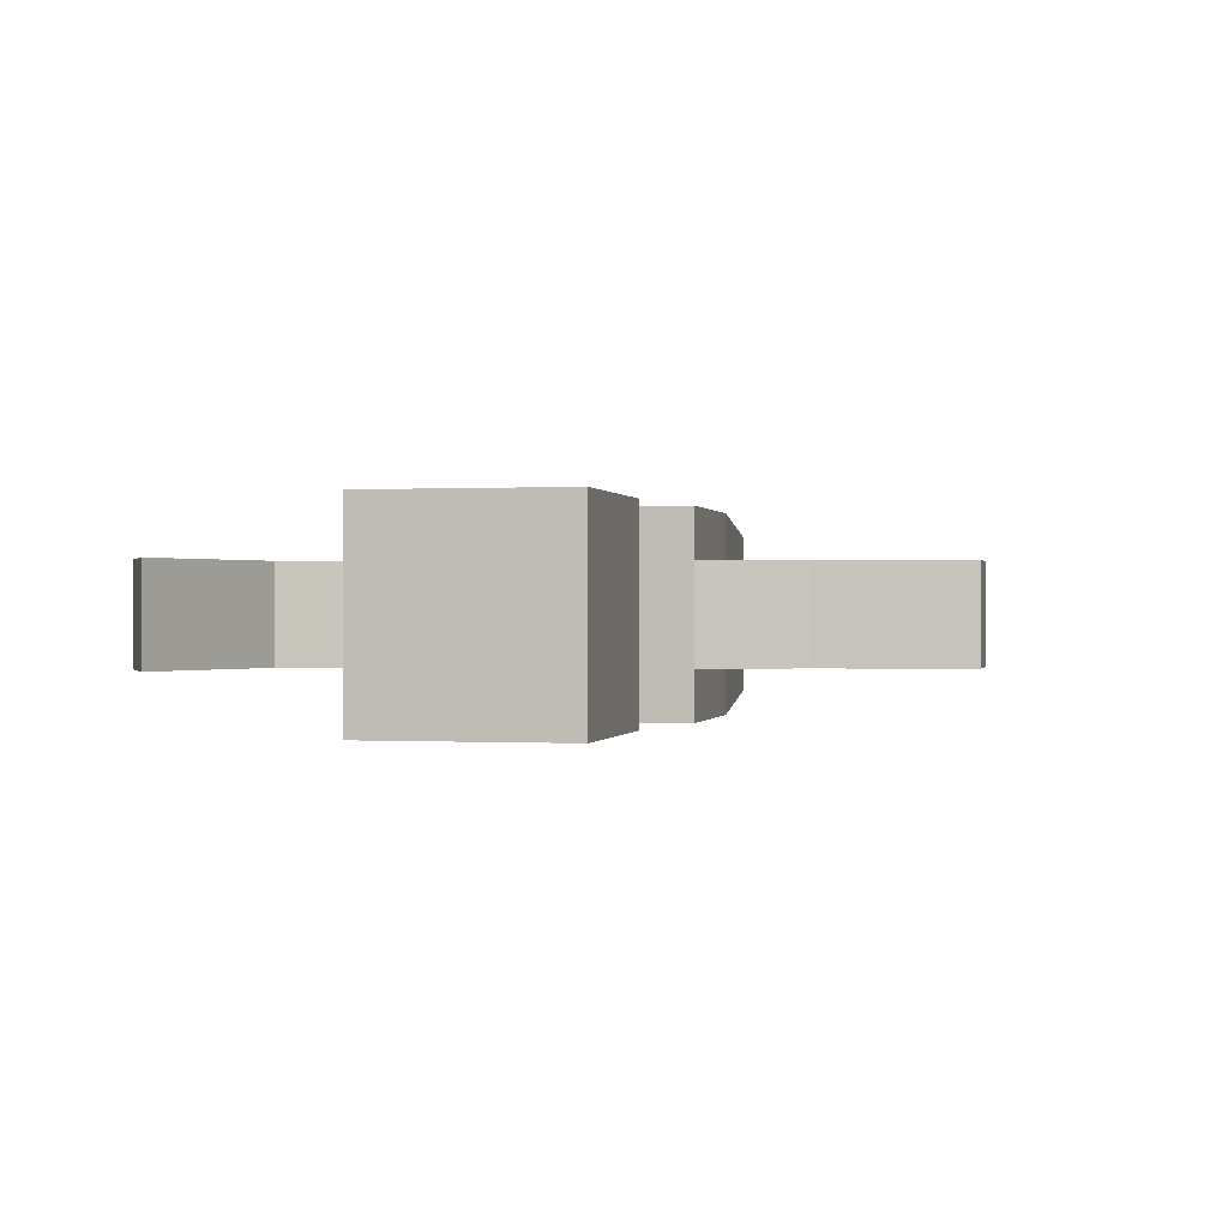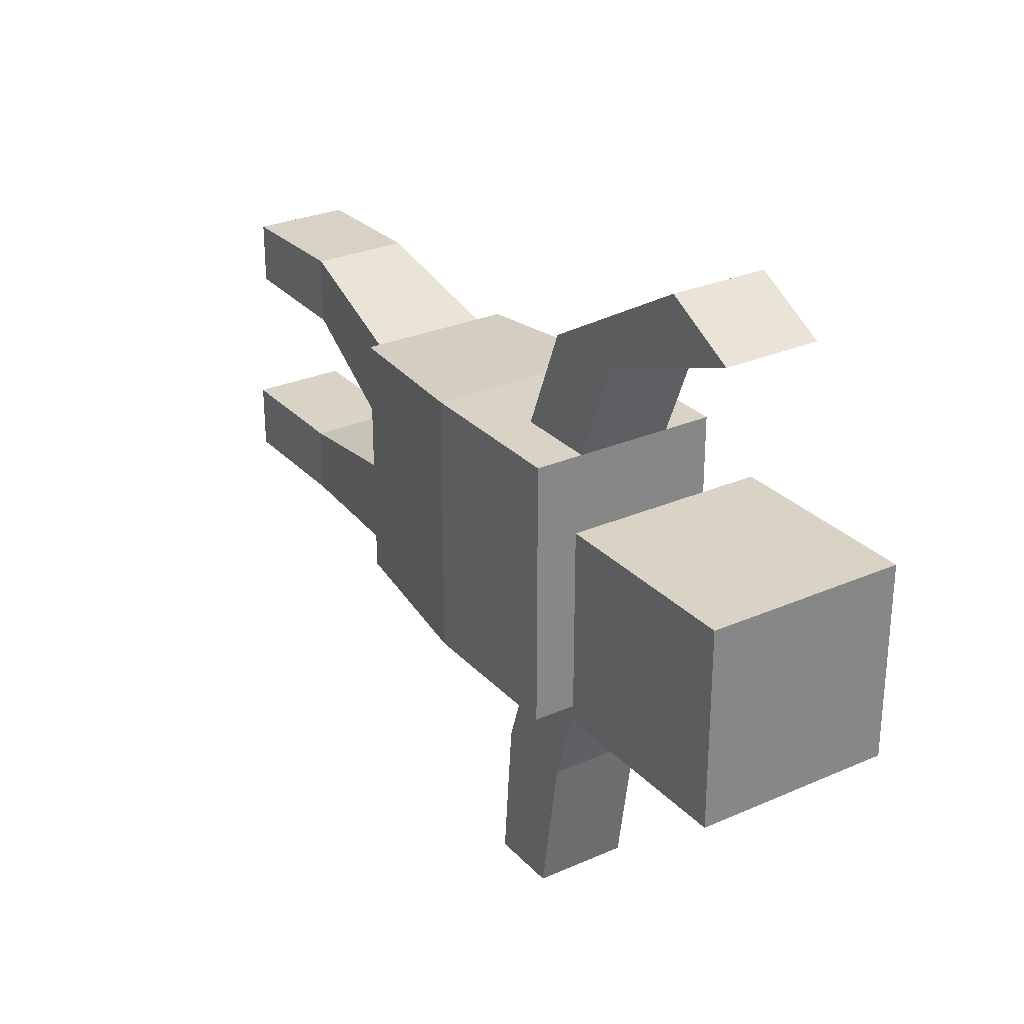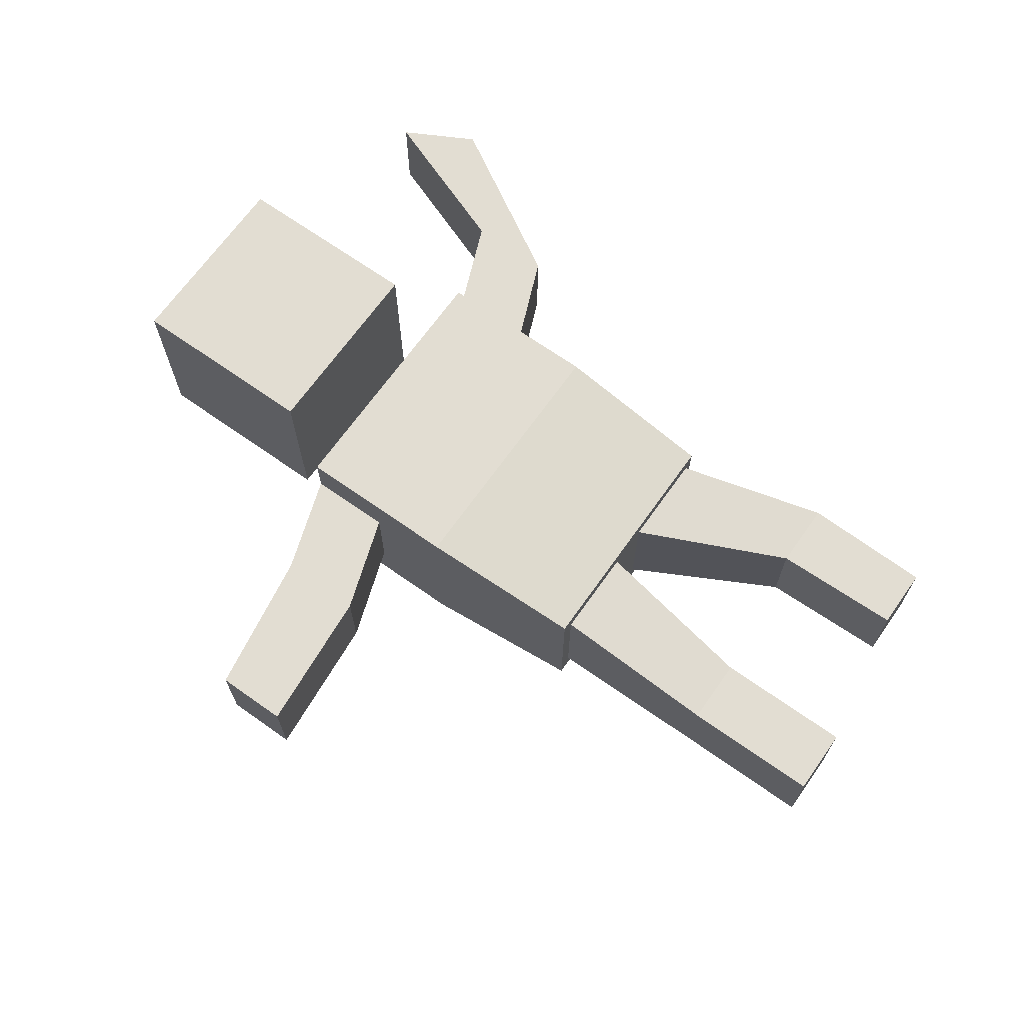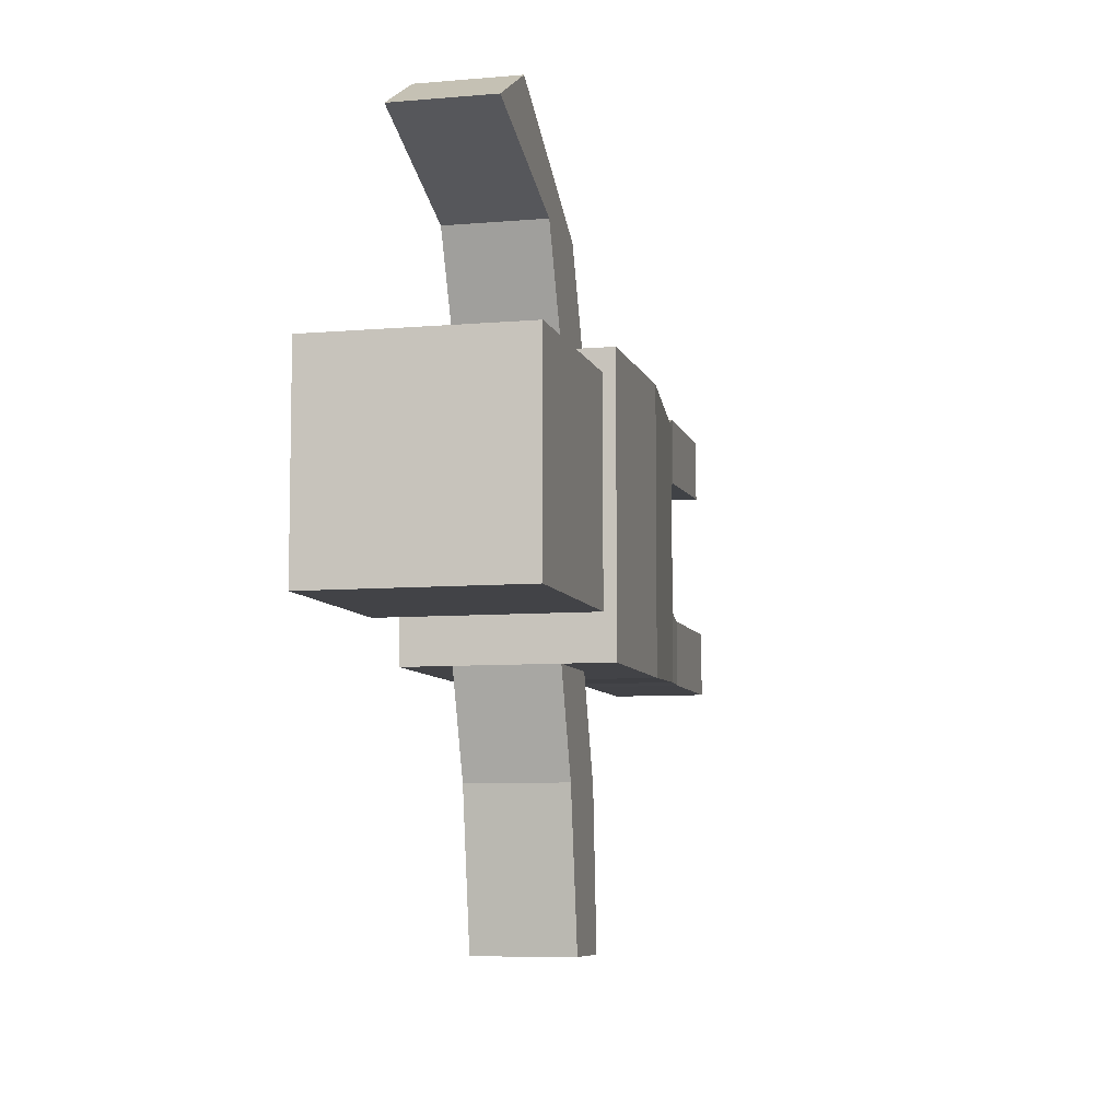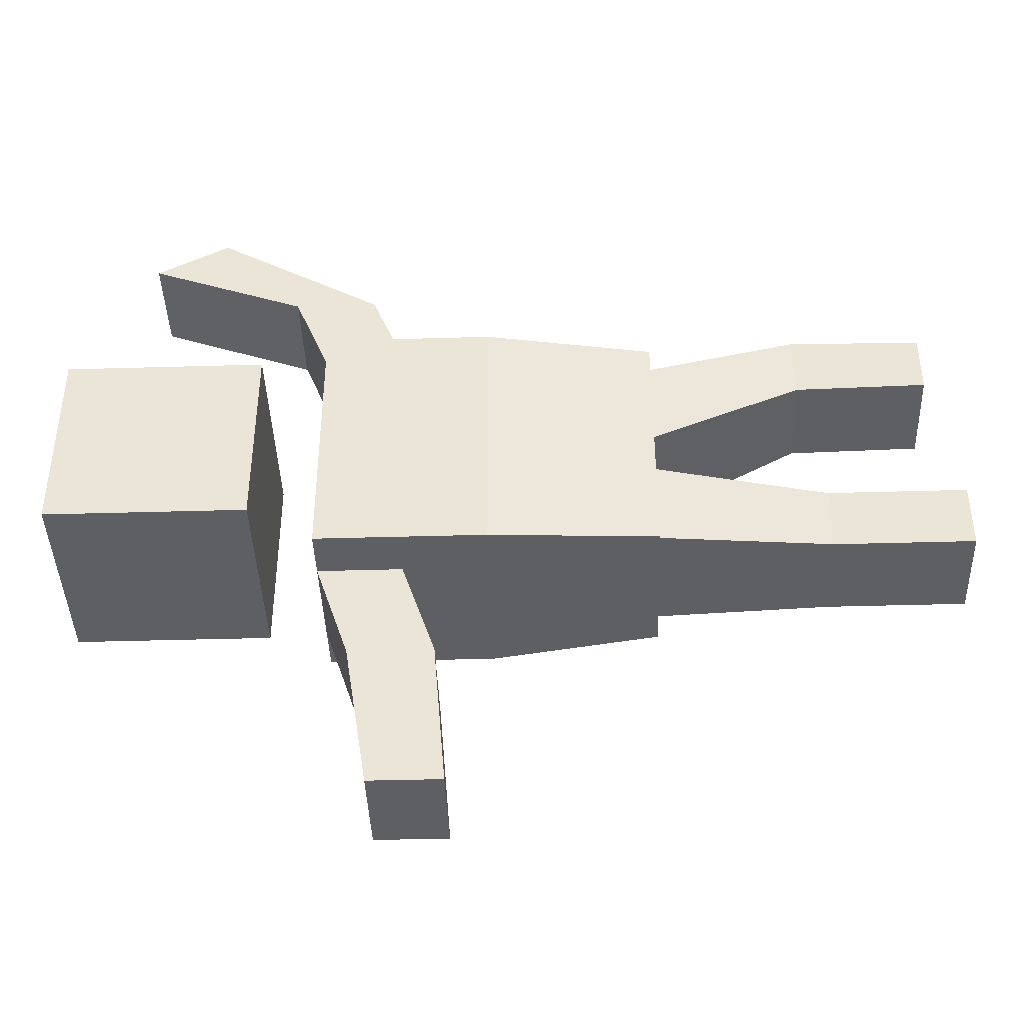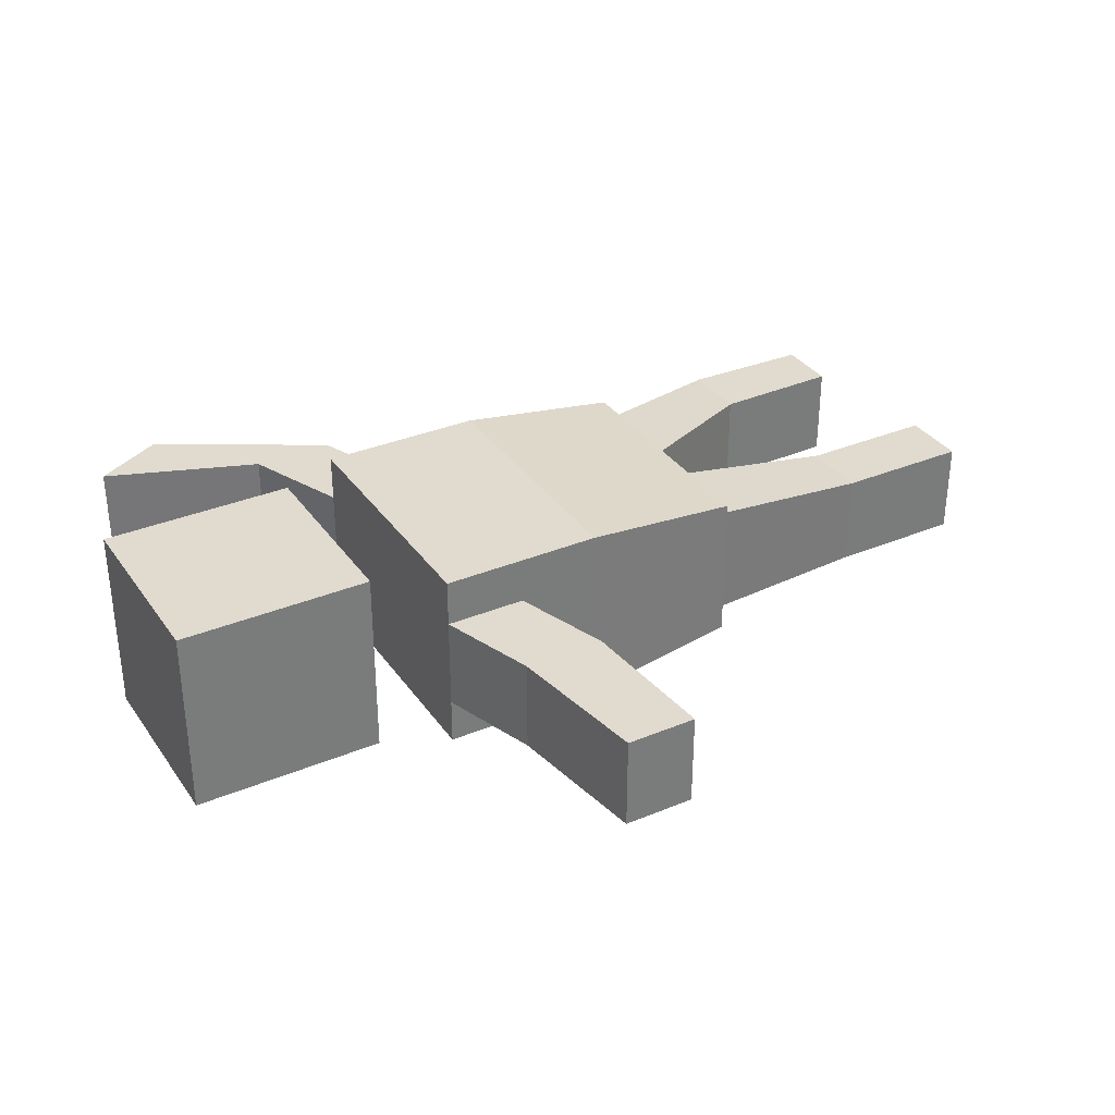
<metadata>
{"format":"obj","ext":"obj","renderer":"f3d","projection":"perspective","resolution":1024,"background":"white","views":[{"elev":0.1,"azim":102.3,"up":"+Y"},{"elev":28.3,"azim":56.5,"up":"+Z"},{"elev":68.1,"azim":-144.7,"up":"+Y"},{"elev":-7.4,"azim":104.0,"up":"+Z"},{"elev":-41.6,"azim":-178.0,"up":"+Z"},{"elev":33.5,"azim":150.4,"up":"+Y"}]}
</metadata>
<code>
o 立方体
v 0.3805 -0.09857 -0.09857
v 0.3805 0.09857 -0.09857
v 0.3805 -0.09857 0.09857
v 0.3805 0.09857 0.09857
v 0.1834 -0.09857 -0.09857
v 0.1834 0.09857 -0.09857
v 0.1834 -0.09857 0.09857
v 0.1834 0.09857 0.09857
f 2 3 1
f 4 7 3
f 8 5 7
f 6 1 5
f 7 1 3
f 4 6 8
f 2 4 3
f 4 8 7
f 8 6 5
f 6 2 1
f 7 5 1
f 4 2 6
o 立方体.001
v 0.1188 -0.09517 -0.1342
v 0.1188 0.09517 -0.1342
v 0.1188 -0.09517 0.1342
v 0.1188 0.09517 0.1342
v -0.2105 -0.07659 -0.1253
v -0.2105 0.07659 -0.1253
v -0.2105 -0.07659 0.1253
v -0.2105 0.07659 0.1253
v -0.04584 -0.09517 0.1342
v -0.04584 0.09517 0.1342
v -0.04584 -0.09517 -0.1342
v -0.04584 0.09517 -0.1342
v 0.03649 -0.09517 0.1342
v 0.03649 0.09517 -0.1342
v 0.03649 0.09517 0.1342
v 0.03649 -0.09517 -0.1342
v 0.1188 0 -0.1342
v 0.1188 0 0.1342
v -0.2105 0 0.1253
v -0.2105 0 -0.1253
v -0.04584 0 -0.1342
v -0.04584 0 0.1342
v 0.03649 0 0.1342
v 0.03649 0 -0.1342
v 0.1188 0.04759 -0.1342
v 0.1188 0.04759 0.1342
v -0.2105 0.0383 0.1253
v -0.2105 0.0383 -0.1253
v -0.04584 0.04759 -0.1342
v -0.04584 0.04759 0.1342
v 0.03649 0.04759 0.1342
v 0.03649 0.04759 -0.1342
v 0.1188 -0.04759 0.1342
v -0.2105 -0.0383 0.1253
v -0.2105 -0.0383 -0.1253
v -0.04584 -0.04759 -0.1342
v -0.04584 -0.04759 0.1342
v 0.03649 -0.04759 0.1342
v 0.03649 -0.04759 -0.1342
v 0.1188 -0.04759 -0.1342
v 0.1188 -0.09517 0
v 0.1188 0.09517 0
v -0.2105 -0.07659 -5e-06
v -0.2105 0.07659 -5e-06
v -0.04584 0.09517 0
v -0.04584 -0.09517 0
v 0.03649 -0.09517 0
v 0.03649 0.09517 0
v -0.2105 0 0
v 0.1188 0 0
v -0.2105 0.04759 0
v 0.1188 0.04759 0
v 0.1188 -0.04759 0
v -0.2105 -0.04759 0
v 0.1188 0.09517 0.06712
v -0.2105 -0.07659 0.06264
v 0.1188 0 0.06712
v 0.1188 0.04759 0.06712
v 0.1188 -0.04759 0.06712
v 0.1188 -0.09517 0.06712
v -0.2105 0.07659 0.06264
v -0.04584 0.09517 0.06712
v -0.04584 -0.09517 0.06712
v 0.03649 -0.09517 0.06712
v 0.03649 0.09517 0.06712
v -0.4905 0 0.1277
v -0.2105 0.05985 0.06712
v -0.2105 -0.06003 0.06712
v 0.1188 -0.09517 -0.06712
v -0.2105 0.07659 -0.06265
v -0.04584 0.09517 -0.06712
v -0.04584 -0.09517 -0.06712
v 0.03649 -0.09517 -0.06712
v 0.03649 0.09517 -0.06712
v -0.5146 0 -0.08156
v -0.2105 0.05985 -0.06712
v -0.2105 -0.06003 -0.06712
v 0.1188 0.09517 -0.06712
v -0.2105 -0.07659 -0.06265
v 0.1188 0 -0.06712
v 0.1188 0.04759 -0.06712
v 0.1188 -0.04759 -0.06712
v 0.1611 0 0.2378
v 0.07875 0 0.2378
v 0.1611 0.04759 0.2378
v 0.07875 0.04759 0.2378
v 0.1611 -0.04759 0.2378
v 0.07875 -0.04759 0.2378
v 0.3172 0 0.2965
v 0.2446 0 0.3354
v 0.3172 0.04759 0.2965
v 0.2446 0.04759 0.3354
v 0.3172 -0.04759 0.2965
v 0.2446 -0.04759 0.3354
v 0.08589 0 -0.2323
v 0.003566 0 -0.2323
v 0.08589 0.04759 -0.2323
v 0.003566 0.04759 -0.2323
v 0.003566 -0.04759 -0.2323
v 0.08589 -0.04759 -0.2323
v 0.06262 -0 -0.379
v -0.008565 -0 -0.379
v 0.06262 0.04759 -0.379
v -0.008565 0.04759 -0.379
v -0.008565 -0.04759 -0.379
v 0.06262 -0.04759 -0.379
v 0.1188 -0.09517 -0.1007
v -0.2105 0.07659 -0.09397
v -0.04584 0.09517 -0.1007
v -0.04584 -0.09517 -0.1007
v 0.03649 -0.09517 -0.1007
v 0.03649 0.09517 -0.1007
v -0.2105 0 -0.1125
v -0.2105 0.05985 -0.1125
v -0.2105 -0.06003 -0.1125
v 0.1188 0.09517 -0.1007
v -0.2105 -0.07659 -0.09397
v 0.1188 0 -0.1007
v 0.1188 0.04759 -0.1007
v 0.1188 -0.04759 -0.1007
v 0.1188 0.09517 0.1007
v -0.2105 -0.07659 0.09396
v 0.1188 0 0.1007
v 0.1188 0.04759 0.1007
v 0.1188 -0.04759 0.1007
v 0.1188 -0.09517 0.1007
v -0.2105 0.07659 0.09396
v -0.04584 0.09517 0.1007
v -0.04584 -0.09517 0.1007
v 0.03649 -0.09517 0.1007
v 0.03649 0.09517 0.1007
v -0.2105 0 0.1158
v -0.2105 0.05985 0.1158
v -0.2105 -0.06003 0.1158
v 0.1188 -0.09517 0.03356
v -0.2105 0.07659 0.03132
v -0.04584 0.09517 0.03356
v -0.04584 -0.09517 0.03356
v 0.03649 -0.09517 0.03356
v 0.03649 0.09517 0.03356
v -0.2105 0 0.02064
v -0.2105 0.05985 0.02064
v -0.2105 -0.06003 0.02064
v 0.1188 0.09517 0.03356
v -0.2105 -0.07659 0.03132
v 0.1188 0 0.03356
v 0.1188 0.04759 0.03356
v 0.1188 -0.04759 0.03356
v 0.1188 0.09517 -0.03442
v -0.2105 -0.07659 -0.03213
v 0.1188 0 -0.03442
v 0.1188 0.04759 -0.03442
v 0.1188 -0.04759 -0.03442
v 0.1188 -0.09517 -0.03442
v -0.2105 0.07659 -0.03213
v -0.04584 0.09517 -0.03442
v -0.04584 -0.09517 -0.03442
v 0.03649 -0.09517 -0.03442
v 0.03649 0.09517 -0.03442
v -0.2105 0 -0.02261
v -0.2105 0.05985 -0.02261
v -0.2105 -0.06003 -0.02261
v -0.379 0.04759 -0.08156
v -0.379 -0.04759 -0.08156
v -0.379 0 -0.1151
v -0.379 0.04759 -0.1151
v -0.379 -0.04759 -0.1151
v -0.379 0 -0.04886
v -0.379 0.04759 -0.04886
v -0.379 -0.04759 -0.04886
v -0.5146 0.04759 -0.08156
v -0.5146 -0.04759 -0.08156
v -0.5146 0 -0.1151
v -0.5146 0.04759 -0.1151
v -0.5146 -0.04759 -0.1151
v -0.5146 0 -0.04886
v -0.5146 0.04759 -0.04886
v -0.5146 -0.04759 -0.04886
v -0.3605 0.04759 0.1277
v -0.3605 -0.04759 0.1277
v -0.3605 0 0.1613
v -0.3605 0.04759 0.1613
v -0.3605 -0.04759 0.1613
v -0.3605 0 0.09414
v -0.3605 0.04759 0.09414
v -0.3605 -0.04759 0.09414
v -0.4905 0.04759 0.1277
v -0.4905 -0.04759 0.1277
v -0.4905 0 0.1585
v -0.4905 0.04759 0.1585
v -0.4905 -0.04759 0.1585
v -0.4905 0 0.09687
v -0.4905 0.04759 0.09687
v -0.4905 -0.04759 0.09687
f 129 34 132
f 38 16 35
f 122 14 36
f 22 33 40
f 118 13 19
f 124 22 120
f 117 14 116
f 118 24 119
f 14 37 36
f 23 38 39
f 12 39 34
f 119 9 115
f 120 20 117
f 20 40 37
f 29 47 44
f 46 92 31
f 31 45 46
f 43 29 44
f 48 103 25
f 121 43 123
f 30 42 45
f 131 41 133
f 37 32 29
f 31 94 39
f 39 30 31
f 36 29 28
f 40 105 106
f 121 36 28
f 30 35 27
f 132 26 131
f 133 11 134
f 45 15 17
f 123 13 125
f 47 9 24
f 13 44 19
f 46 17 21
f 41 21 11
f 44 24 19
f 151 51 153
f 161 49 162
f 160 58 159
f 149 59 57
f 159 61 161
f 149 62 151
f 148 53 145
f 147 49 143
f 146 55 147
f 144 53 52
f 152 56 148
f 153 54 146
f 150 52 59
f 157 60 160
f 135 75 141
f 130 71 137
f 129 73 139
f 135 70 69
f 137 72 138
f 138 68 134
f 139 70 136
f 140 190 189
f 149 193 150
f 130 76 64
f 156 68 143
f 155 65 154
f 154 67 156
f 152 66 155
f 124 89 127
f 126 90 128
f 127 88 126
f 128 77 115
f 158 85 87
f 168 178 170
f 123 172 175
f 167 79 164
f 166 77 162
f 165 81 166
f 164 78 163
f 157 82 167
f 165 87 80
f 163 84 169
f 91 101 95
f 95 102 96
f 41 96 46
f 34 94 93
f 34 91 26
f 26 95 41
f 97 102 101
f 99 98 97
f 93 97 91
f 96 98 92
f 93 100 99
f 92 100 94
f 106 111 112
f 107 114 108
f 40 104 32
f 32 107 47
f 25 105 33
f 47 108 48
f 110 114 113
f 112 109 110
f 108 109 103
f 104 113 107
f 103 111 105
f 106 110 104
f 48 115 9
f 33 126 25
f 25 128 48
f 10 127 33
f 85 125 87
f 84 177 169
f 121 174 122
f 82 117 79
f 81 115 77
f 80 119 81
f 79 116 78
f 86 120 82
f 80 125 118
f 84 116 122
f 15 142 130
f 35 140 27
f 42 140 142
f 23 136 18
f 21 134 11
f 17 138 21
f 16 136 135
f 12 139 23
f 15 137 17
f 16 141 35
f 67 134 68
f 66 131 65
f 65 133 67
f 63 132 66
f 50 155 60
f 58 156 61
f 60 154 58
f 61 143 49
f 75 144 150
f 64 146 71
f 63 148 73
f 69 145 144
f 71 147 72
f 72 143 68
f 73 145 70
f 141 187 190
f 76 194 151
f 76 153 64
f 52 169 59
f 54 158 165
f 50 167 56
f 53 163 52
f 54 166 55
f 55 162 49
f 56 164 53
f 62 168 170
f 59 168 57
f 51 170 158
f 86 160 89
f 88 161 90
f 89 159 88
f 90 162 77
f 177 184 176
f 178 180 172
f 174 179 171
f 173 182 174
f 121 175 173
f 85 178 172
f 168 177 176
f 122 171 84
f 185 83 184
f 184 180 186
f 179 181 83
f 83 183 180
f 175 181 173
f 172 183 175
f 171 185 177
f 176 186 178
f 192 201 193
f 188 199 196
f 189 199 191
f 187 201 195
f 75 193 187
f 142 188 76
f 149 194 192
f 140 191 142
f 197 196 199
f 198 74 197
f 74 202 196
f 195 200 74
f 188 202 194
f 190 197 189
f 187 198 190
f 194 200 192
f 129 12 34
f 38 18 16
f 122 116 14
f 22 10 33
f 118 125 13
f 124 10 22
f 117 20 14
f 118 19 24
f 14 20 37
f 23 18 38
f 12 23 39
f 119 24 9
f 120 22 20
f 20 22 40
f 29 32 47
f 46 96 92
f 31 30 45
f 43 28 29
f 48 108 103
f 121 28 43
f 30 27 42
f 131 26 41
f 37 40 32
f 31 92 94
f 39 38 30
f 36 37 29
f 40 33 105
f 121 122 36
f 30 38 35
f 132 34 26
f 133 41 11
f 45 42 15
f 123 43 13
f 47 48 9
f 13 43 44
f 46 45 17
f 41 46 21
f 44 47 24
f 151 62 51
f 161 61 49
f 160 60 58
f 149 150 59
f 159 58 61
f 149 57 62
f 148 56 53
f 147 55 49
f 146 54 55
f 144 145 53
f 152 50 56
f 153 51 54
f 150 144 52
f 157 50 60
f 135 69 75
f 130 64 71
f 129 63 73
f 135 136 70
f 137 71 72
f 138 72 68
f 139 73 70
f 140 141 190
f 149 192 193
f 130 142 76
f 156 67 68
f 155 66 65
f 154 65 67
f 152 63 66
f 124 86 89
f 126 88 90
f 127 89 88
f 128 90 77
f 158 170 85
f 168 176 178
f 123 85 172
f 167 82 79
f 166 81 77
f 165 80 81
f 164 79 78
f 157 86 82
f 165 158 87
f 163 78 84
f 91 97 101
f 95 101 102
f 41 95 96
f 34 39 94
f 34 93 91
f 26 91 95
f 97 98 102
f 99 100 98
f 93 99 97
f 96 102 98
f 93 94 100
f 92 98 100
f 106 105 111
f 107 113 114
f 40 106 104
f 32 104 107
f 25 103 105
f 47 107 108
f 110 109 114
f 112 111 109
f 108 114 109
f 104 110 113
f 103 109 111
f 106 112 110
f 48 128 115
f 33 127 126
f 25 126 128
f 10 124 127
f 85 123 125
f 84 171 177
f 121 173 174
f 82 120 117
f 81 119 115
f 80 118 119
f 79 117 116
f 86 124 120
f 80 87 125
f 84 78 116
f 15 42 142
f 35 141 140
f 42 27 140
f 23 139 136
f 21 138 134
f 17 137 138
f 16 18 136
f 12 129 139
f 15 130 137
f 16 135 141
f 67 133 134
f 66 132 131
f 65 131 133
f 63 129 132
f 50 152 155
f 58 154 156
f 60 155 154
f 61 156 143
f 75 69 144
f 64 153 146
f 63 152 148
f 69 70 145
f 71 146 147
f 72 147 143
f 73 148 145
f 141 75 187
f 76 188 194
f 76 151 153
f 52 163 169
f 54 51 158
f 50 157 167
f 53 164 163
f 54 165 166
f 55 166 162
f 56 167 164
f 62 57 168
f 59 169 168
f 51 62 170
f 86 157 160
f 88 159 161
f 89 160 159
f 90 161 162
f 177 185 184
f 178 186 180
f 174 182 179
f 173 181 182
f 121 123 175
f 85 170 178
f 168 169 177
f 122 174 171
f 185 179 83
f 184 83 180
f 179 182 181
f 83 181 183
f 175 183 181
f 172 180 183
f 171 179 185
f 176 184 186
f 192 200 201
f 188 191 199
f 189 197 199
f 187 193 201
f 75 150 193
f 142 191 188
f 149 151 194
f 140 189 191
f 197 74 196
f 198 195 74
f 74 200 202
f 195 201 200
f 188 196 202
f 190 198 197
f 187 195 198
f 194 202 200

</code>
